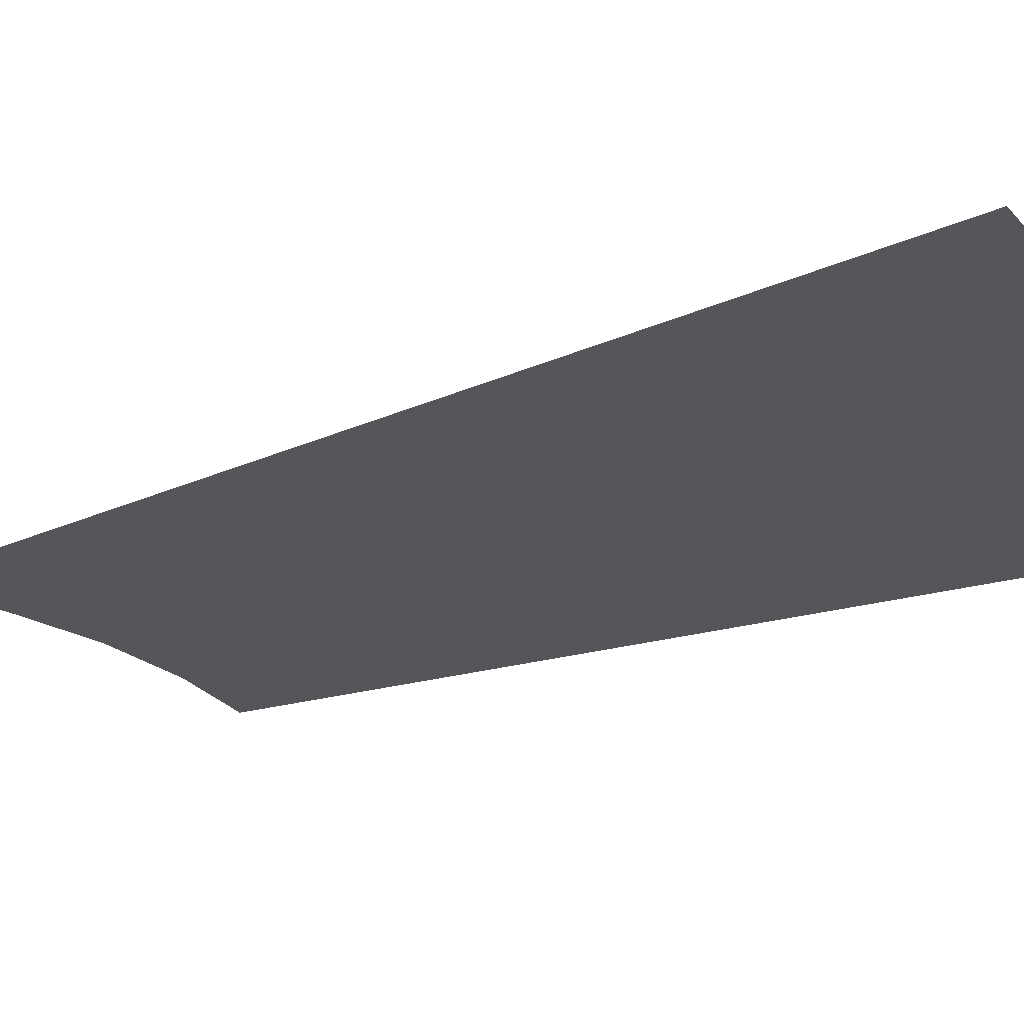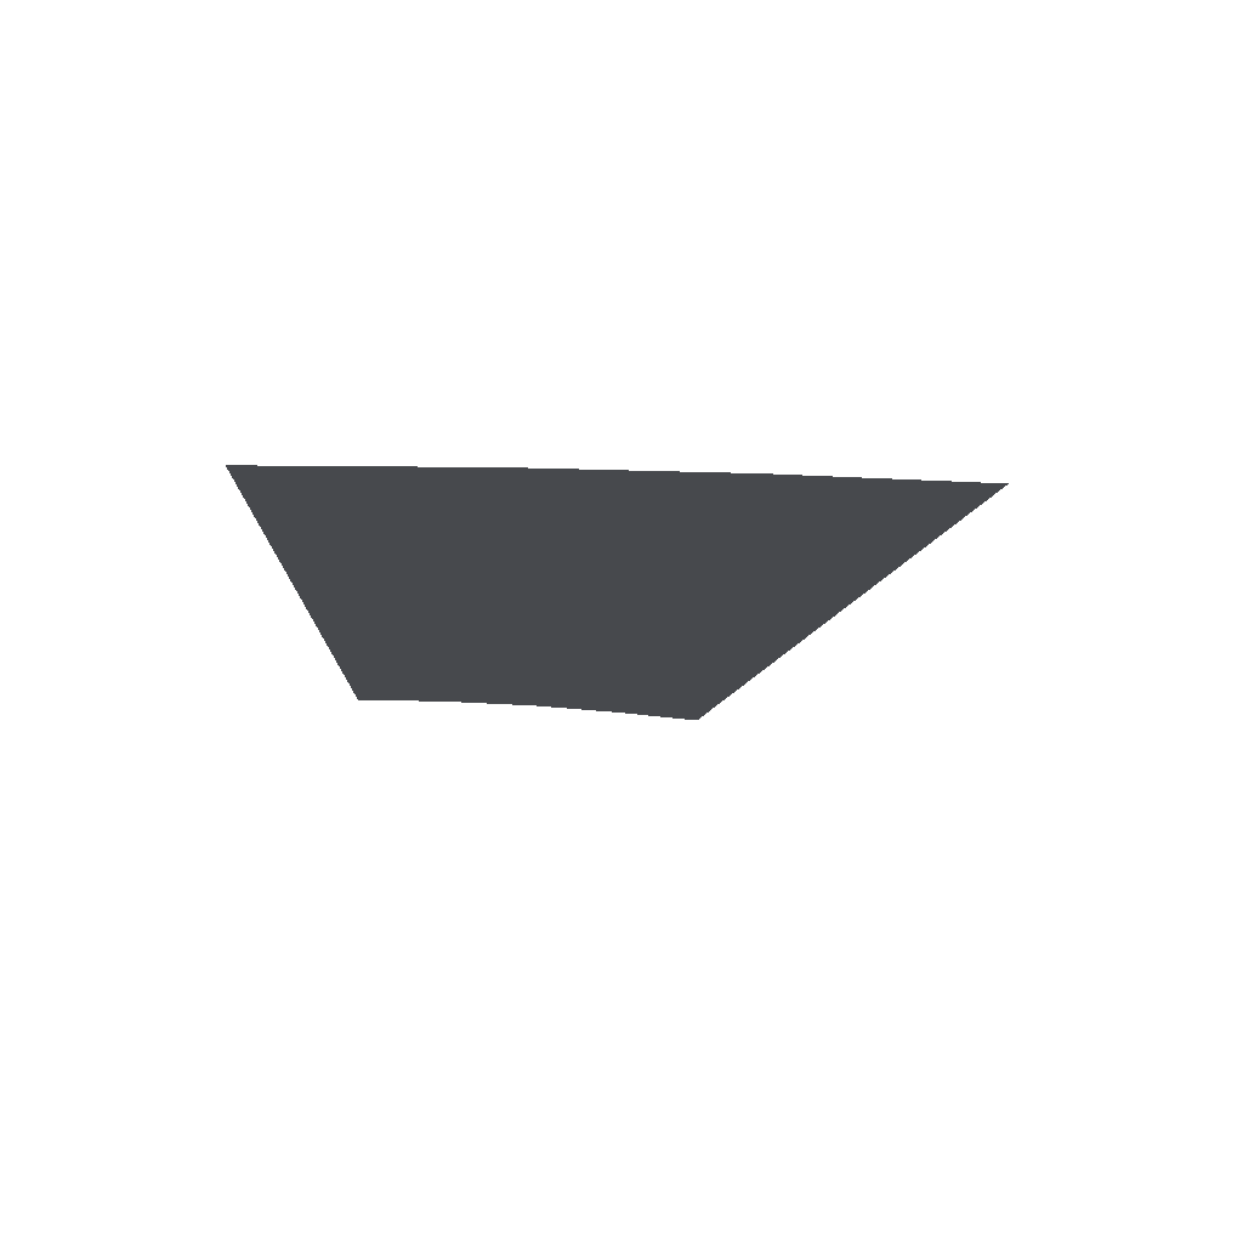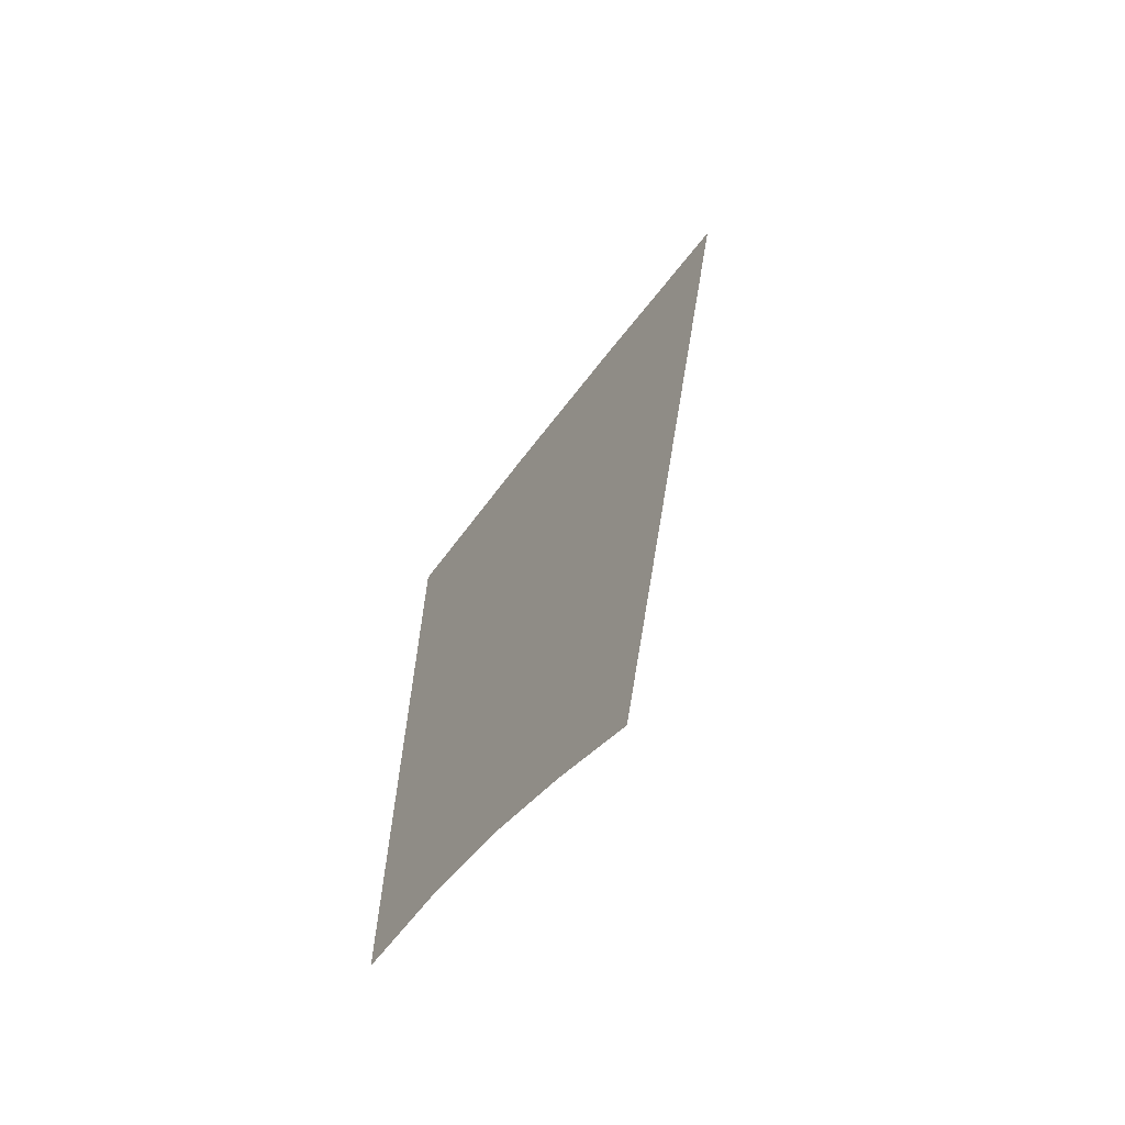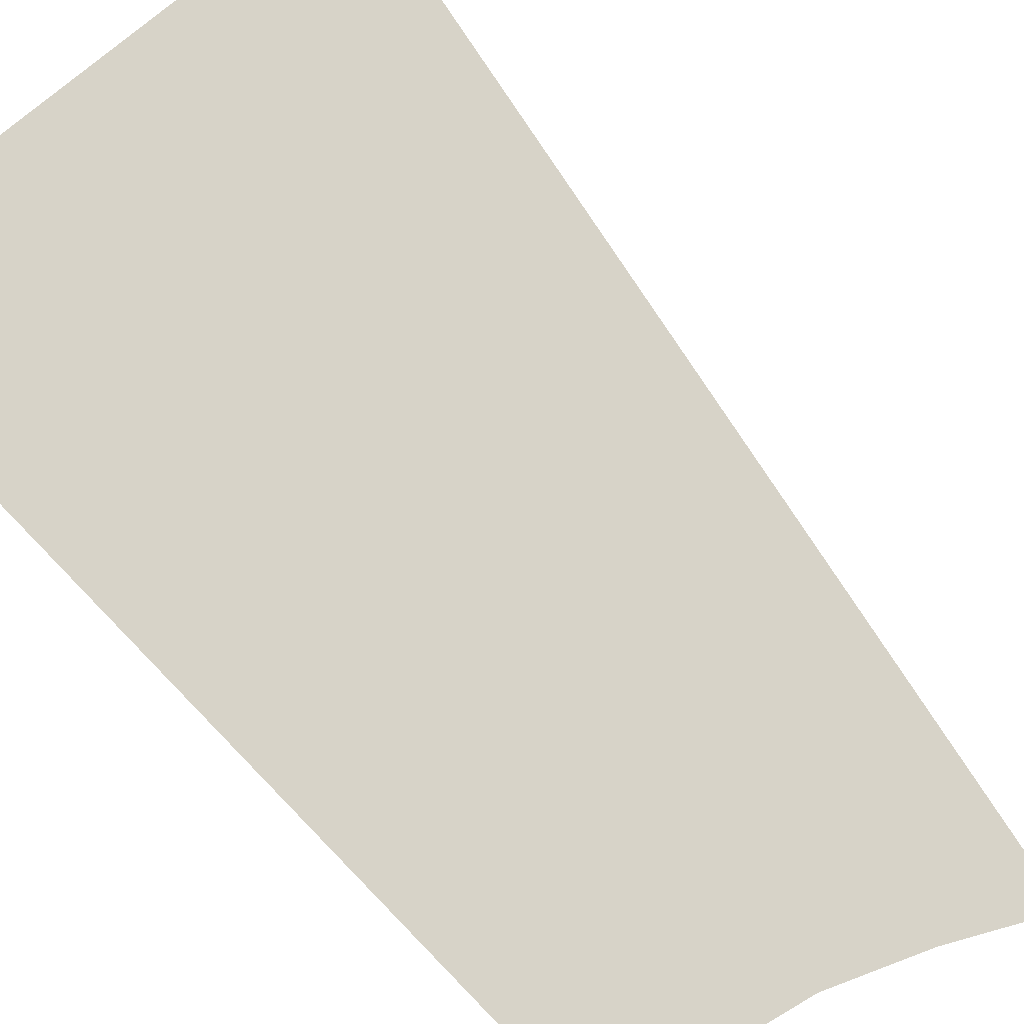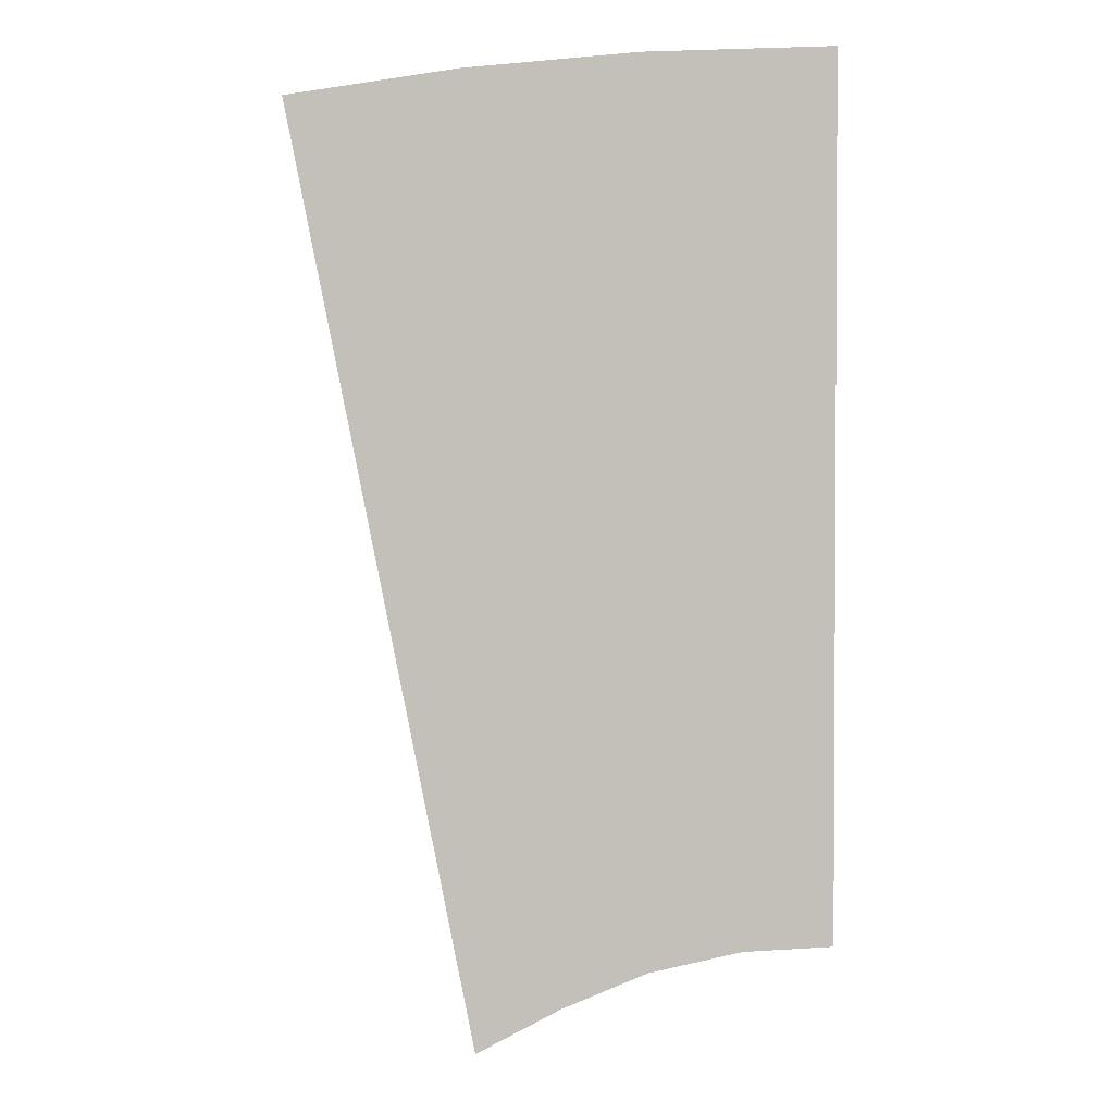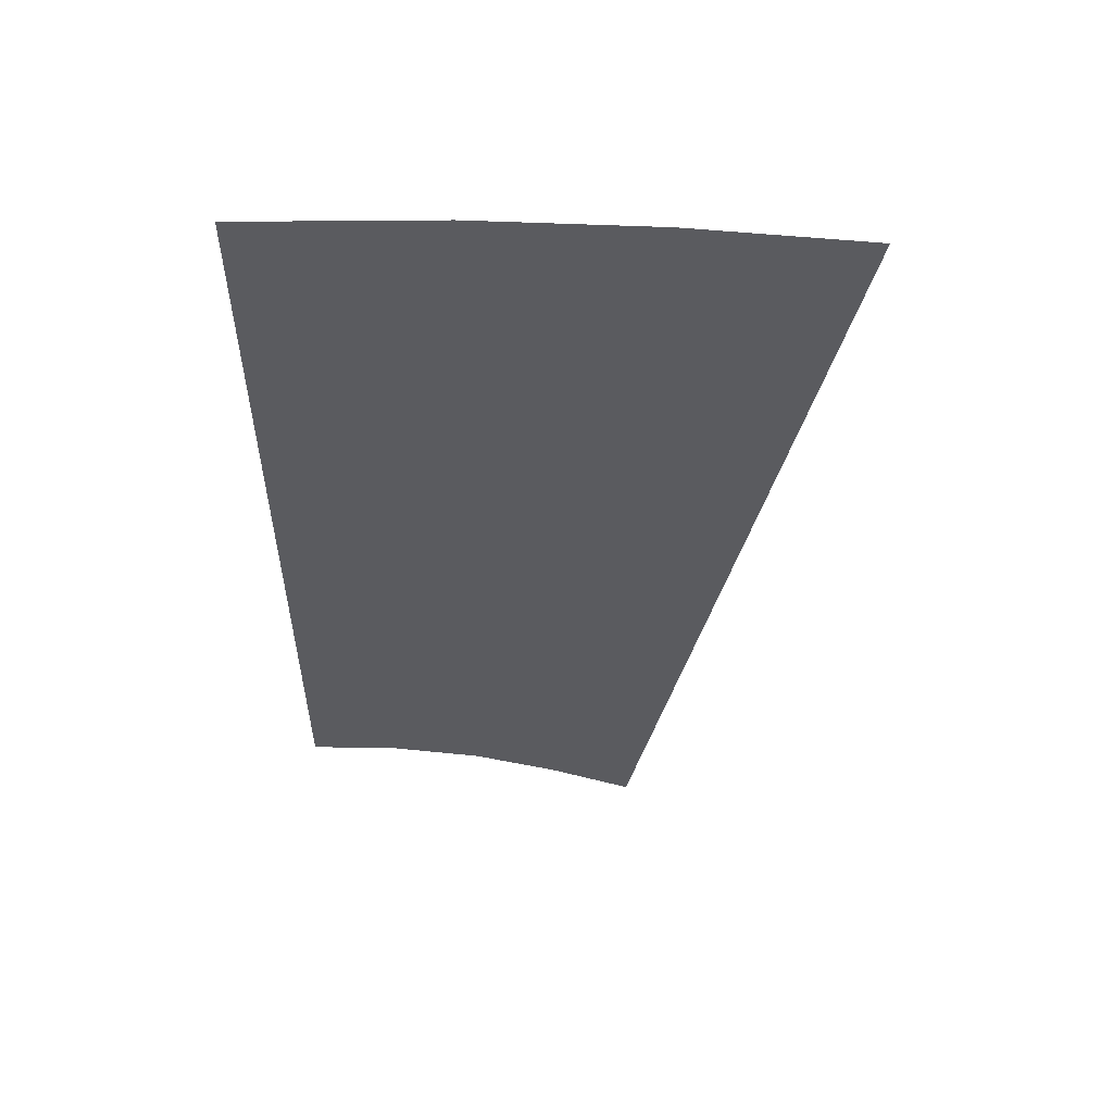
<metadata>
{"format":"obj","ext":"obj","renderer":"f3d","projection":"perspective","resolution":1024,"background":"white","views":[{"elev":-25.9,"azim":113.9,"up":"+Z"},{"elev":77.6,"azim":0.2,"up":"+Y"},{"elev":-68.2,"azim":53.1,"up":"+Y"},{"elev":77.1,"azim":-44.2,"up":"+Z"},{"elev":2.0,"azim":-175.6,"up":"+Y"},{"elev":56.7,"azim":-1.3,"up":"+Y"}]}
</metadata>
<code>
v 0.166 0.7395 -0.5
v 0.165 0.7315 -0.5
v 0.0115 0.4795 -0.5
v 0 0.478 -0.5
v 0.248 0.707 -0.5
v 0.242 0.6885 -0.5
v 0.0115 0.4795 -0.5
v 0.1705 0.7255 -0.5
v 0.25 0.698 -0.5
v 0.242 0.6885 -0.5
v 0.248 0.707 -0.5
v 0.2185 1.206 -0.5
v 0.2835 0.966 -0.5
v 0.282 0.9565 -0.5
v 0 1.212 -0.5
v 0.4965 1.141 -0.5
v 0.2835 0.966 -0.5
v 0.2185 1.206 -0.5
v 0.3665 1.196 -0.5
v 0.51 1.158 -0.5
v 0.4965 1.141 -0.5
v 0.3665 1.196 -0.5
v 0.5025 1.171 -0.5
v 0.1705 0.7255 -0.5
v 0.0115 0.4795 -0.5
v 0.165 0.7315 -0.5
v 0.282 0.9565 -0.5
v 0.2915 0.9535 -0.5
v 0.379 0.922 -0.5
v 0.166 0.7395 -0.5
v 0.2915 0.9535 -0.5
v 0.3745 0.94 -0.5
v 0.382 0.933 -0.5
v 0.379 0.922 -0.5
v 0 0.478 -0.5
v 0 1.212 -0.5
v 0.282 0.9565 -0.5
v 0.166 0.7395 -0.5
v 0.446 1.381 -0.5
v 0.6595 1.353 -0.5
v 0.51 1.158 -0.5
v 0.5025 1.171 -0.5
v 0 0.478 -0.5
v 0.0115 0.4795 -0.5
v 0.108 0.33 -0.5
v 0 0.338 -0.5
v 0.0115 0.4795 -0.5
v 0.242 0.6885 -0.5
v 0.2205 0.3025 -0.5
v 0.108 0.33 -0.5
v 0.25 0.698 -0.5
v 0.325 0.257 -0.5
v 0.2205 0.3025 -0.5
v 0.242 0.6885 -0.5
v 0.165 0.7315 -0.5
v 0.166 0.7395 -0.5
v 0.248 0.707 -0.5
v 0.1705 0.7255 -0.5
v 0.25 0.698 -0.5
v 0.248 0.707 -0.5
v 0.379 0.922 -0.5
v 0.25 0.698 -0.5
v 0.379 0.922 -0.5
v 0.325 0.257 -0.5
v 0.166 0.7395 -0.5
v 0.379 0.922 -0.5
v 0.248 0.707 -0.5
v 0.4285 0.2005 -0.5
v 0.325 0.257 -0.5
v 0.379 0.922 -0.5
v 0.382 0.933 -0.5
v 0.282 0.9565 -0.5
v 0.2835 0.966 -0.5
v 0.3745 0.94 -0.5
v 0.2915 0.9535 -0.5
v 0.2835 0.966 -0.5
v 0.4965 1.141 -0.5
v 0.3745 0.94 -0.5
v 0.3745 0.94 -0.5
v 0.4965 1.141 -0.5
v 0.382 0.933 -0.5
v 0.51 1.158 -0.5
v 0.4285 0.2005 -0.5
v 0.382 0.933 -0.5
v 0.4965 1.141 -0.5
v 0.2185 1.206 -0.5
v 0 1.212 -0.5
v 0 1.401 -0.5
v 0.2315 1.397 -0.5
v 0.2185 1.206 -0.5
v 0.2315 1.397 -0.5
v 0.446 1.381 -0.5
v 0.3665 1.196 -0.5
v 0.51 1.158 -0.5
v 0.6595 1.353 -0.5
v 0.4285 0.2005 -0.5
v 0.3665 1.196 -0.5
v 0.446 1.381 -0.5
v 0.5025 1.171 -0.5
g mesh7428259
f 1 2 3
f 3 4 1
f 5 6 7
f 7 8 5
f 9 10 11
f 12 13 14
f 14 15 12
f 16 17 18
f 18 19 16
f 20 21 22
f 22 23 20
f 24 25 26
f 27 28 29
f 29 30 27
f 31 32 33
f 33 34 31
f 35 36 37
f 37 38 35
f 39 40 41
f 41 42 39
f 43 44 45
f 45 46 43
f 47 48 49
f 49 50 47
f 51 52 53
f 53 54 51
f 55 56 57
f 57 58 55
f 59 60 61
f 62 63 64
f 65 66 67
f 68 69 70
f 70 71 68
f 72 73 74
f 74 75 72
f 76 77 78
f 79 80 81
f 82 83 84
f 84 85 82
f 86 87 88
f 88 89 86
f 90 91 92
f 92 93 90
f 94 95 96
f 97 98 99

</code>
